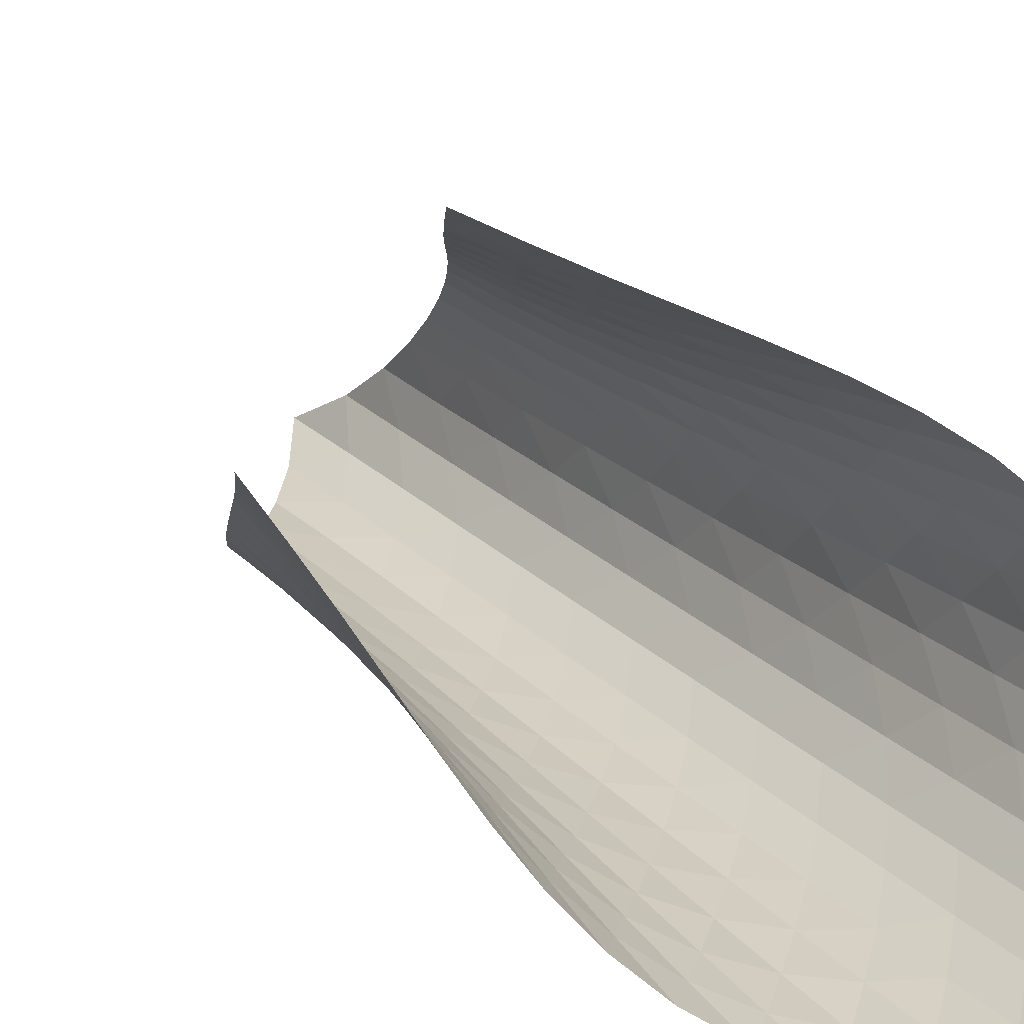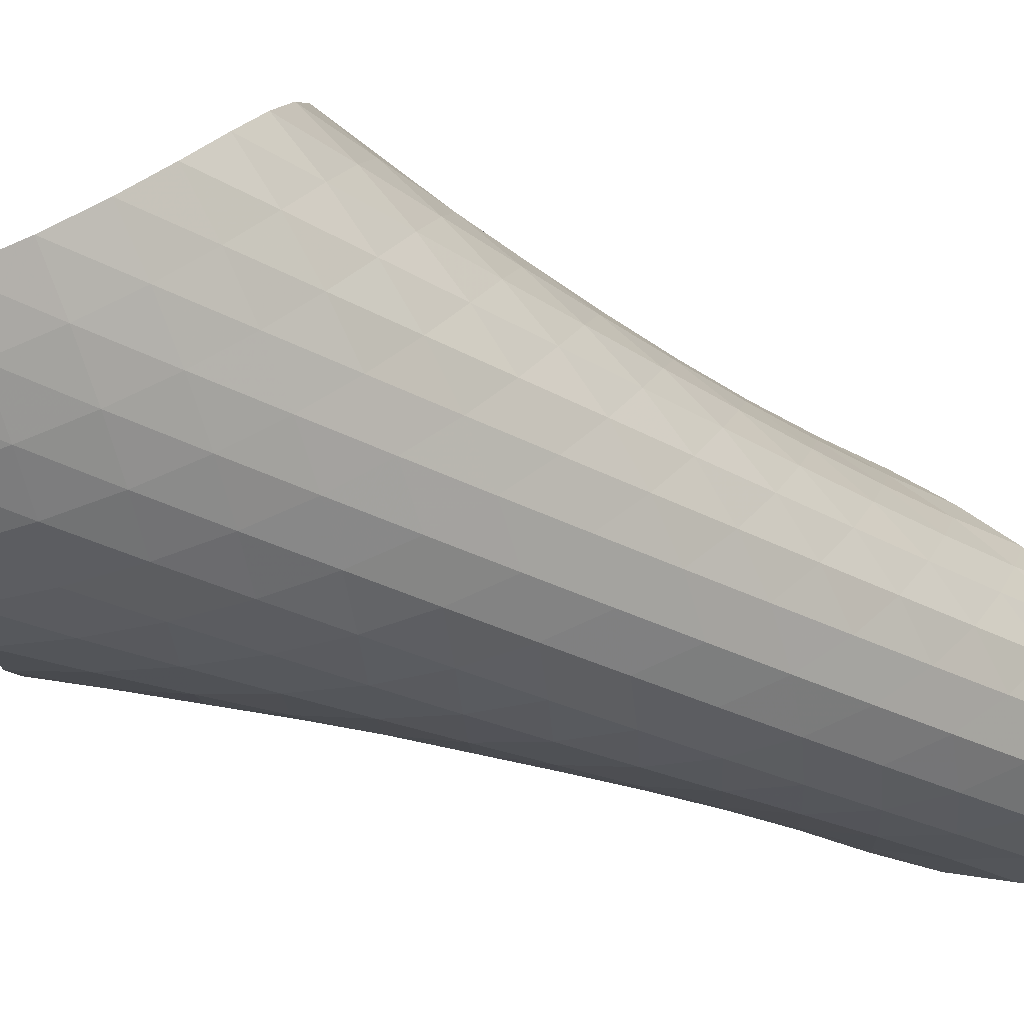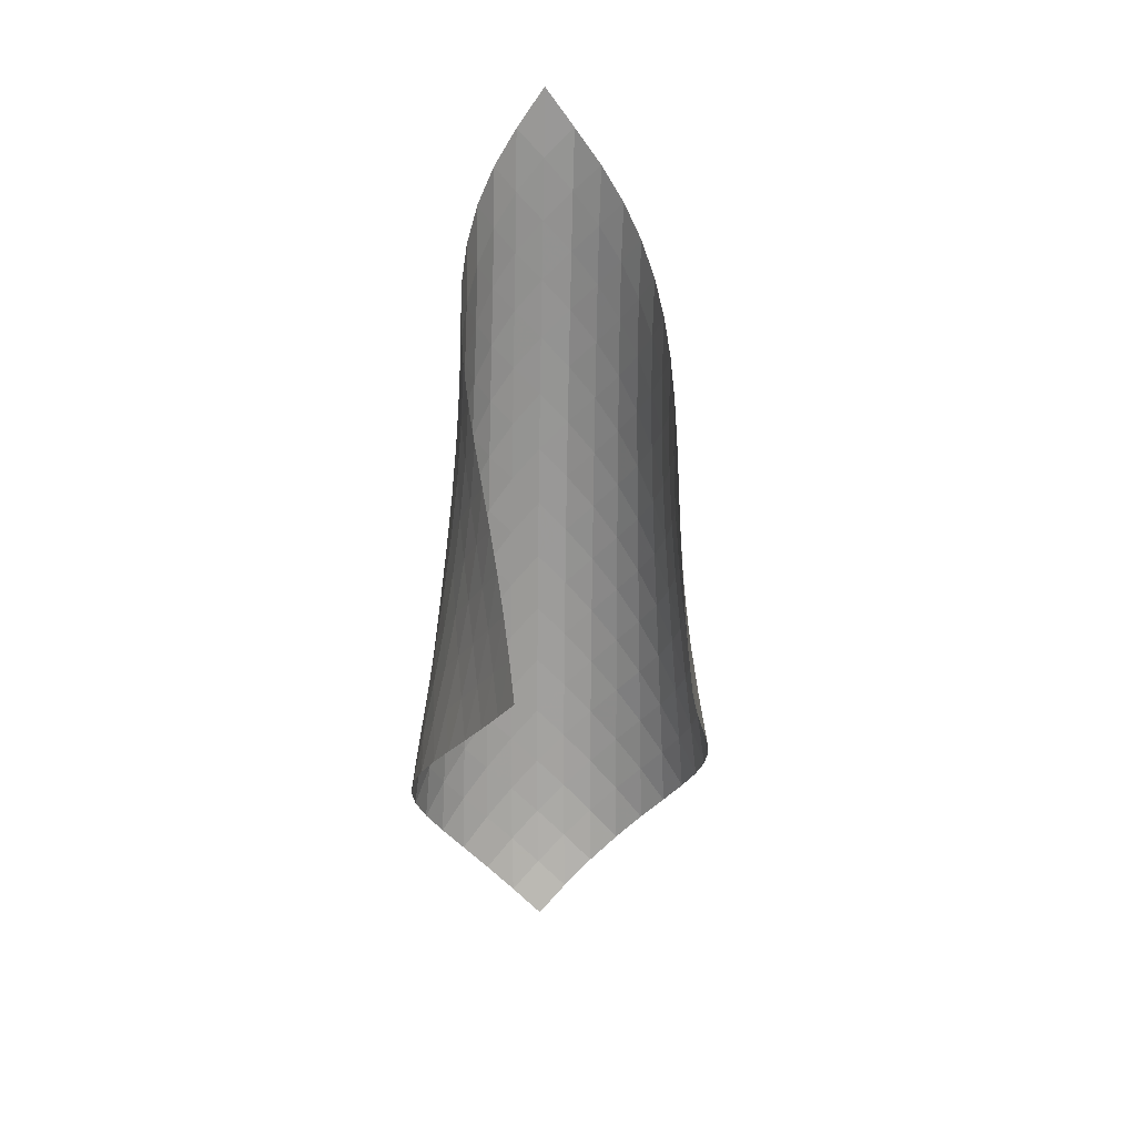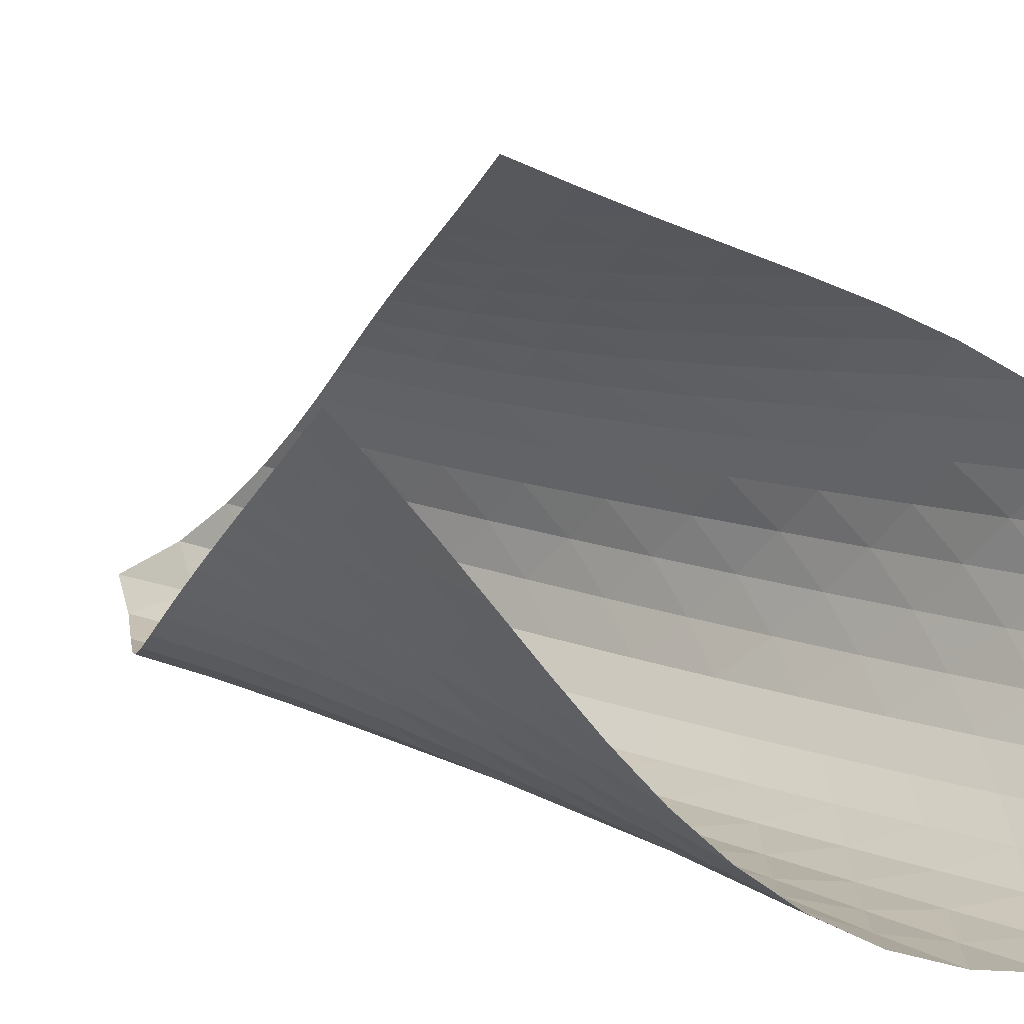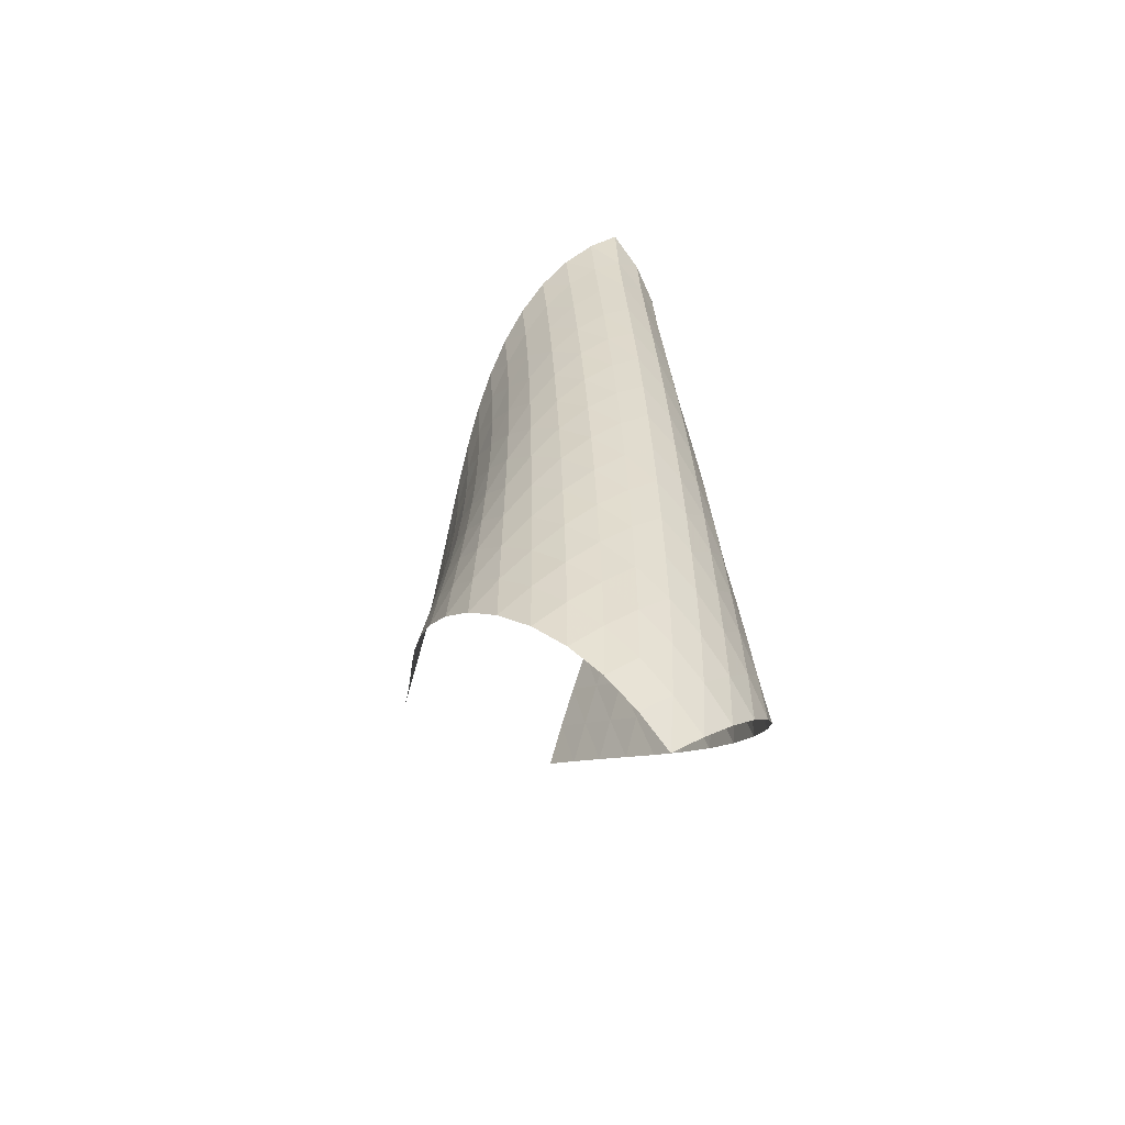
<metadata>
{"format":"obj","ext":"obj","renderer":"f3d","projection":"perspective","resolution":1024,"background":"white","views":[{"elev":19.5,"azim":-29.0,"up":"+Z"},{"elev":-31.1,"azim":51.9,"up":"+Z"},{"elev":16.0,"azim":-55.0,"up":"+Y"},{"elev":7.7,"azim":-43.7,"up":"+Z"},{"elev":-52.6,"azim":108.0,"up":"+Y"}]}
</metadata>
<code>
v -6.503 -0.05255 6.503
v -9.993 -10.95 12.41
v -12.41 -10.95 9.993
v -5.737 -18.93 5.737
v -12.07 -10.24 9.634
v -11.75 -9.522 9.266
v -11.44 -8.802 8.886
v -11.14 -8.081 8.495
v -10.84 -7.36 8.097
v -10.54 -6.641 7.698
v -10.22 -5.923 7.305
v -9.881 -5.208 6.929
v -9.502 -4.493 6.585
v -9.078 -3.778 6.292
v -8.605 -3.062 6.072
v -8.088 -2.342 5.952
v -7.54 -1.617 5.964
v -6.991 -0.8735 6.138
v -6.138 -0.8735 6.991
v -5.964 -1.617 7.54
v -5.952 -2.342 8.088
v -6.072 -3.062 8.605
v -6.292 -3.778 9.078
v -6.585 -4.493 9.502
v -6.929 -5.208 9.881
v -7.305 -5.923 10.22
v -7.698 -6.641 10.54
v -8.097 -7.36 10.84
v -8.495 -8.081 11.14
v -8.886 -8.802 11.44
v -9.266 -9.522 11.75
v -9.634 -10.24 12.07
v -9.354 -11.43 12.07
v -8.707 -11.91 11.75
v -8.05 -12.39 11.44
v -7.389 -12.87 11.13
v -6.736 -13.34 10.81
v -6.11 -13.82 10.44
v -5.538 -14.31 10.01
v -5.054 -14.82 9.508
v -4.692 -15.36 8.935
v -4.484 -15.92 8.315
v -4.444 -16.5 7.687
v -4.571 -17.1 7.09
v -4.849 -17.71 6.559
v -5.251 -18.32 6.111
v -6.111 -18.32 5.251
v -6.559 -17.71 4.849
v -7.09 -17.1 4.571
v -7.687 -16.5 4.444
v -8.315 -15.92 4.484
v -8.935 -15.36 4.692
v -9.508 -14.82 5.054
v -10.01 -14.31 5.538
v -10.44 -13.82 6.11
v -10.81 -13.34 6.736
v -11.13 -12.87 7.389
v -11.44 -12.39 8.05
v -11.75 -11.91 8.707
v -12.07 -11.43 9.354
v -6.419 -1.497 6.419
v -6.879 -2.18 6.039
v -7.413 -2.878 5.852
v -7.956 -3.583 5.832
v -8.472 -4.292 5.944
v -8.947 -5.002 6.156
v -9.376 -5.713 6.438
v -9.763 -6.424 6.768
v -10.12 -7.137 7.127
v -10.45 -7.852 7.502
v -10.77 -8.569 7.882
v -11.08 -9.287 8.26
v -11.4 -10 8.632
v -11.74 -10.72 8.996
v -6.039 -2.18 6.879
v -6.308 -2.795 6.308
v -6.756 -3.45 5.914
v -7.288 -4.128 5.716
v -7.833 -4.82 5.687
v -8.354 -5.519 5.79
v -8.836 -6.222 5.991
v -9.274 -6.928 6.261
v -9.673 -7.636 6.576
v -10.04 -8.346 6.918
v -10.39 -9.058 7.275
v -10.73 -9.772 7.637
v -11.07 -10.49 7.997
v -11.41 -11.2 8.353
v -5.852 -2.878 7.413
v -5.914 -3.45 6.756
v -6.19 -4.061 6.19
v -6.636 -4.705 5.79
v -7.168 -5.372 5.579
v -7.718 -6.053 5.535
v -8.249 -6.744 5.622
v -8.742 -7.44 5.806
v -9.195 -8.139 6.059
v -9.611 -8.843 6.356
v -9.998 -9.549 6.68
v -10.37 -10.26 7.018
v -10.73 -10.97 7.361
v -11.09 -11.68 7.704
v -5.832 -3.583 7.956
v -5.716 -4.128 7.288
v -5.79 -4.705 6.636
v -6.077 -5.315 6.077
v -6.523 -5.953 5.675
v -7.055 -6.612 5.45
v -7.611 -7.285 5.385
v -8.152 -7.966 5.449
v -8.662 -8.654 5.61
v -9.134 -9.347 5.839
v -9.572 -10.04 6.114
v -9.983 -10.75 6.417
v -10.38 -11.45 6.733
v -10.76 -12.16 7.058
v -5.944 -4.292 8.472
v -5.687 -4.82 7.833
v -5.579 -5.372 7.168
v -5.675 -5.953 6.523
v -5.972 -6.564 5.972
v -6.42 -7.198 5.569
v -6.951 -7.85 5.329
v -7.511 -8.514 5.241
v -8.064 -9.187 5.277
v -8.591 -9.866 5.409
v -9.086 -10.55 5.61
v -9.549 -11.24 5.858
v -9.987 -11.94 6.134
v -10.41 -12.64 6.428
v -6.156 -5.002 8.947
v -5.79 -5.519 8.354
v -5.535 -6.053 7.718
v -5.45 -6.612 7.055
v -5.569 -7.198 6.42
v -5.878 -7.81 5.878
v -6.326 -8.441 5.473
v -6.857 -9.087 5.219
v -7.42 -9.744 5.106
v -7.984 -10.41 5.111
v -8.528 -11.08 5.21
v -9.045 -11.75 5.378
v -9.536 -12.44 5.592
v -10 -13.12 5.838
v -6.438 -5.713 9.376
v -5.991 -6.222 8.836
v -5.622 -6.744 8.249
v -5.385 -7.285 7.611
v -5.329 -7.85 6.951
v -5.473 -8.441 6.326
v -5.794 -9.054 5.794
v -6.244 -9.683 5.388
v -6.773 -10.32 5.121
v -7.338 -10.97 4.982
v -7.91 -11.63 4.955
v -8.47 -12.29 5.016
v -9.01 -12.96 5.144
v -9.525 -13.63 5.32
v -6.768 -6.424 9.763
v -6.261 -6.928 9.274
v -5.806 -7.44 8.742
v -5.449 -7.966 8.152
v -5.241 -8.514 7.511
v -5.219 -9.087 6.857
v -5.388 -9.683 6.244
v -5.721 -10.3 5.721
v -6.172 -10.92 5.315
v -6.699 -11.56 5.034
v -7.265 -12.2 4.871
v -7.842 -12.85 4.809
v -8.416 -13.5 4.827
v -8.974 -14.16 4.911
v -7.127 -7.137 10.12
v -6.576 -7.636 9.673
v -6.059 -8.139 9.195
v -5.61 -8.654 8.662
v -5.277 -9.187 8.064
v -5.106 -9.744 7.42
v -5.121 -10.32 6.773
v -5.315 -10.92 6.172
v -5.659 -11.54 5.659
v -6.112 -12.16 5.253
v -6.636 -12.79 4.96
v -7.2 -13.43 4.77
v -7.782 -14.06 4.67
v -8.364 -14.71 4.644
v -7.502 -7.852 10.45
v -6.918 -8.346 10.04
v -6.356 -8.843 9.611
v -5.839 -9.347 9.134
v -5.409 -9.866 8.591
v -5.111 -10.41 7.984
v -4.982 -10.97 7.338
v -5.034 -11.56 6.699
v -5.253 -12.16 6.112
v -5.608 -12.78 5.608
v -6.063 -13.4 5.203
v -6.584 -14.03 4.896
v -7.146 -14.65 4.68
v -7.727 -15.28 4.542
v -7.882 -8.569 10.77
v -7.275 -9.058 10.39
v -6.68 -9.549 9.998
v -6.114 -10.04 9.572
v -5.61 -10.55 9.086
v -5.21 -11.08 8.528
v -4.955 -11.63 7.91
v -4.871 -12.2 7.265
v -4.96 -12.79 6.636
v -5.203 -13.4 6.063
v -5.569 -14.02 5.569
v -6.026 -14.64 5.164
v -6.545 -15.26 4.845
v -7.104 -15.88 4.605
v -8.26 -9.287 11.08
v -7.637 -9.772 10.73
v -7.018 -10.26 10.37
v -6.417 -10.75 9.983
v -5.858 -11.24 9.549
v -5.378 -11.75 9.045
v -5.016 -12.29 8.47
v -4.809 -12.85 7.842
v -4.77 -13.43 7.2
v -4.896 -14.03 6.584
v -5.164 -14.64 6.026
v -5.544 -15.25 5.544
v -6.007 -15.87 5.143
v -6.529 -16.49 4.82
v -8.632 -10 11.4
v -7.997 -10.49 11.07
v -7.361 -10.97 10.73
v -6.733 -11.45 10.38
v -6.134 -11.94 9.987
v -5.592 -12.44 9.536
v -5.144 -12.96 9.01
v -4.827 -13.5 8.416
v -4.67 -14.06 7.782
v -4.68 -14.65 7.146
v -4.845 -15.26 6.545
v -5.143 -15.87 6.007
v -5.546 -16.49 5.546
v -6.026 -17.1 5.163
v -8.996 -10.72 11.74
v -8.353 -11.2 11.41
v -7.704 -11.68 11.09
v -7.058 -12.16 10.76
v -6.428 -12.64 10.41
v -5.838 -13.12 10
v -5.32 -13.63 9.525
v -4.911 -14.16 8.974
v -4.644 -14.71 8.364
v -4.542 -15.28 7.727
v -4.605 -15.88 7.104
v -4.82 -16.49 6.529
v -5.163 -17.1 6.026
v -5.605 -17.72 5.605
f 256 46 4
f 256 4 47
f 5 74 60
f 5 60 3
f 74 88 59
f 74 59 60
f 88 102 58
f 88 58 59
f 102 116 57
f 102 57 58
f 116 130 56
f 116 56 57
f 130 144 55
f 130 55 56
f 144 158 54
f 144 54 55
f 158 172 53
f 158 53 54
f 172 186 52
f 172 52 53
f 186 200 51
f 186 51 52
f 200 214 50
f 200 50 51
f 214 228 49
f 214 49 50
f 228 242 48
f 228 48 49
f 242 256 47
f 242 47 48
f 1 19 61
f 1 61 18
f 18 61 62
f 18 62 17
f 17 62 63
f 17 63 16
f 16 63 64
f 16 64 15
f 15 64 65
f 15 65 14
f 14 65 66
f 14 66 13
f 13 66 67
f 13 67 12
f 12 67 68
f 12 68 11
f 11 68 69
f 11 69 10
f 10 69 70
f 10 70 9
f 9 70 71
f 9 71 8
f 8 71 72
f 8 72 7
f 7 72 73
f 7 73 6
f 6 73 74
f 6 74 5
f 19 20 75
f 19 75 61
f 61 75 76
f 61 76 62
f 62 76 77
f 62 77 63
f 63 77 78
f 63 78 64
f 64 78 79
f 64 79 65
f 65 79 80
f 65 80 66
f 66 80 81
f 66 81 67
f 67 81 82
f 67 82 68
f 68 82 83
f 68 83 69
f 69 83 84
f 69 84 70
f 70 84 85
f 70 85 71
f 71 85 86
f 71 86 72
f 72 86 87
f 72 87 73
f 73 87 88
f 73 88 74
f 20 21 89
f 20 89 75
f 75 89 90
f 75 90 76
f 76 90 91
f 76 91 77
f 77 91 92
f 77 92 78
f 78 92 93
f 78 93 79
f 79 93 94
f 79 94 80
f 80 94 95
f 80 95 81
f 81 95 96
f 81 96 82
f 82 96 97
f 82 97 83
f 83 97 98
f 83 98 84
f 84 98 99
f 84 99 85
f 85 99 100
f 85 100 86
f 86 100 101
f 86 101 87
f 87 101 102
f 87 102 88
f 21 22 103
f 21 103 89
f 89 103 104
f 89 104 90
f 90 104 105
f 90 105 91
f 91 105 106
f 91 106 92
f 92 106 107
f 92 107 93
f 93 107 108
f 93 108 94
f 94 108 109
f 94 109 95
f 95 109 110
f 95 110 96
f 96 110 111
f 96 111 97
f 97 111 112
f 97 112 98
f 98 112 113
f 98 113 99
f 99 113 114
f 99 114 100
f 100 114 115
f 100 115 101
f 101 115 116
f 101 116 102
f 22 23 117
f 22 117 103
f 103 117 118
f 103 118 104
f 104 118 119
f 104 119 105
f 105 119 120
f 105 120 106
f 106 120 121
f 106 121 107
f 107 121 122
f 107 122 108
f 108 122 123
f 108 123 109
f 109 123 124
f 109 124 110
f 110 124 125
f 110 125 111
f 111 125 126
f 111 126 112
f 112 126 127
f 112 127 113
f 113 127 128
f 113 128 114
f 114 128 129
f 114 129 115
f 115 129 130
f 115 130 116
f 23 24 131
f 23 131 117
f 117 131 132
f 117 132 118
f 118 132 133
f 118 133 119
f 119 133 134
f 119 134 120
f 120 134 135
f 120 135 121
f 121 135 136
f 121 136 122
f 122 136 137
f 122 137 123
f 123 137 138
f 123 138 124
f 124 138 139
f 124 139 125
f 125 139 140
f 125 140 126
f 126 140 141
f 126 141 127
f 127 141 142
f 127 142 128
f 128 142 143
f 128 143 129
f 129 143 144
f 129 144 130
f 24 25 145
f 24 145 131
f 131 145 146
f 131 146 132
f 132 146 147
f 132 147 133
f 133 147 148
f 133 148 134
f 134 148 149
f 134 149 135
f 135 149 150
f 135 150 136
f 136 150 151
f 136 151 137
f 137 151 152
f 137 152 138
f 138 152 153
f 138 153 139
f 139 153 154
f 139 154 140
f 140 154 155
f 140 155 141
f 141 155 156
f 141 156 142
f 142 156 157
f 142 157 143
f 143 157 158
f 143 158 144
f 25 26 159
f 25 159 145
f 145 159 160
f 145 160 146
f 146 160 161
f 146 161 147
f 147 161 162
f 147 162 148
f 148 162 163
f 148 163 149
f 149 163 164
f 149 164 150
f 150 164 165
f 150 165 151
f 151 165 166
f 151 166 152
f 152 166 167
f 152 167 153
f 153 167 168
f 153 168 154
f 154 168 169
f 154 169 155
f 155 169 170
f 155 170 156
f 156 170 171
f 156 171 157
f 157 171 172
f 157 172 158
f 26 27 173
f 26 173 159
f 159 173 174
f 159 174 160
f 160 174 175
f 160 175 161
f 161 175 176
f 161 176 162
f 162 176 177
f 162 177 163
f 163 177 178
f 163 178 164
f 164 178 179
f 164 179 165
f 165 179 180
f 165 180 166
f 166 180 181
f 166 181 167
f 167 181 182
f 167 182 168
f 168 182 183
f 168 183 169
f 169 183 184
f 169 184 170
f 170 184 185
f 170 185 171
f 171 185 186
f 171 186 172
f 27 28 187
f 27 187 173
f 173 187 188
f 173 188 174
f 174 188 189
f 174 189 175
f 175 189 190
f 175 190 176
f 176 190 191
f 176 191 177
f 177 191 192
f 177 192 178
f 178 192 193
f 178 193 179
f 179 193 194
f 179 194 180
f 180 194 195
f 180 195 181
f 181 195 196
f 181 196 182
f 182 196 197
f 182 197 183
f 183 197 198
f 183 198 184
f 184 198 199
f 184 199 185
f 185 199 200
f 185 200 186
f 28 29 201
f 28 201 187
f 187 201 202
f 187 202 188
f 188 202 203
f 188 203 189
f 189 203 204
f 189 204 190
f 190 204 205
f 190 205 191
f 191 205 206
f 191 206 192
f 192 206 207
f 192 207 193
f 193 207 208
f 193 208 194
f 194 208 209
f 194 209 195
f 195 209 210
f 195 210 196
f 196 210 211
f 196 211 197
f 197 211 212
f 197 212 198
f 198 212 213
f 198 213 199
f 199 213 214
f 199 214 200
f 29 30 215
f 29 215 201
f 201 215 216
f 201 216 202
f 202 216 217
f 202 217 203
f 203 217 218
f 203 218 204
f 204 218 219
f 204 219 205
f 205 219 220
f 205 220 206
f 206 220 221
f 206 221 207
f 207 221 222
f 207 222 208
f 208 222 223
f 208 223 209
f 209 223 224
f 209 224 210
f 210 224 225
f 210 225 211
f 211 225 226
f 211 226 212
f 212 226 227
f 212 227 213
f 213 227 228
f 213 228 214
f 30 31 229
f 30 229 215
f 215 229 230
f 215 230 216
f 216 230 231
f 216 231 217
f 217 231 232
f 217 232 218
f 218 232 233
f 218 233 219
f 219 233 234
f 219 234 220
f 220 234 235
f 220 235 221
f 221 235 236
f 221 236 222
f 222 236 237
f 222 237 223
f 223 237 238
f 223 238 224
f 224 238 239
f 224 239 225
f 225 239 240
f 225 240 226
f 226 240 241
f 226 241 227
f 227 241 242
f 227 242 228
f 31 32 243
f 31 243 229
f 229 243 244
f 229 244 230
f 230 244 245
f 230 245 231
f 231 245 246
f 231 246 232
f 232 246 247
f 232 247 233
f 233 247 248
f 233 248 234
f 234 248 249
f 234 249 235
f 235 249 250
f 235 250 236
f 236 250 251
f 236 251 237
f 237 251 252
f 237 252 238
f 238 252 253
f 238 253 239
f 239 253 254
f 239 254 240
f 240 254 255
f 240 255 241
f 241 255 256
f 241 256 242
f 32 2 33
f 32 33 243
f 243 33 34
f 243 34 244
f 244 34 35
f 244 35 245
f 245 35 36
f 245 36 246
f 246 36 37
f 246 37 247
f 247 37 38
f 247 38 248
f 248 38 39
f 248 39 249
f 249 39 40
f 249 40 250
f 250 40 41
f 250 41 251
f 251 41 42
f 251 42 252
f 252 42 43
f 252 43 253
f 253 43 44
f 253 44 254
f 254 44 45
f 254 45 255
f 255 45 46
f 255 46 256

</code>
